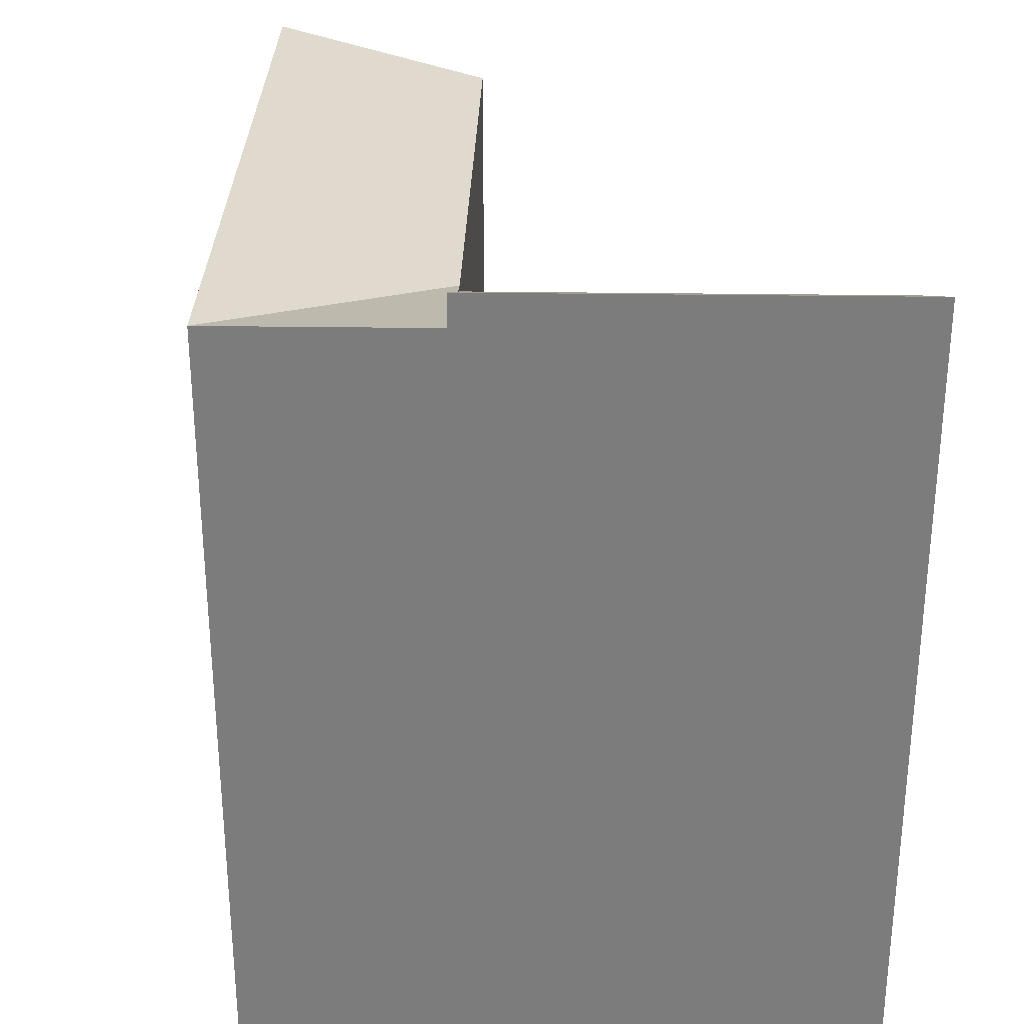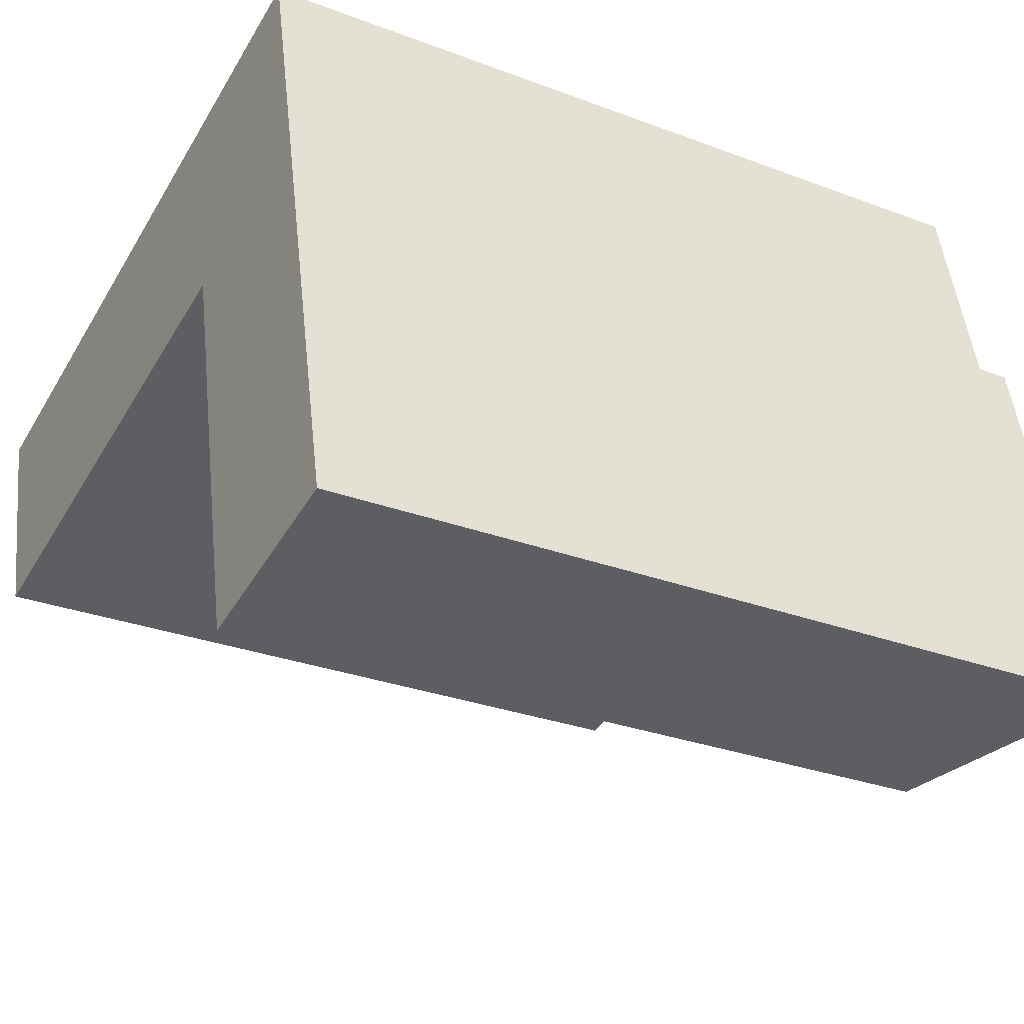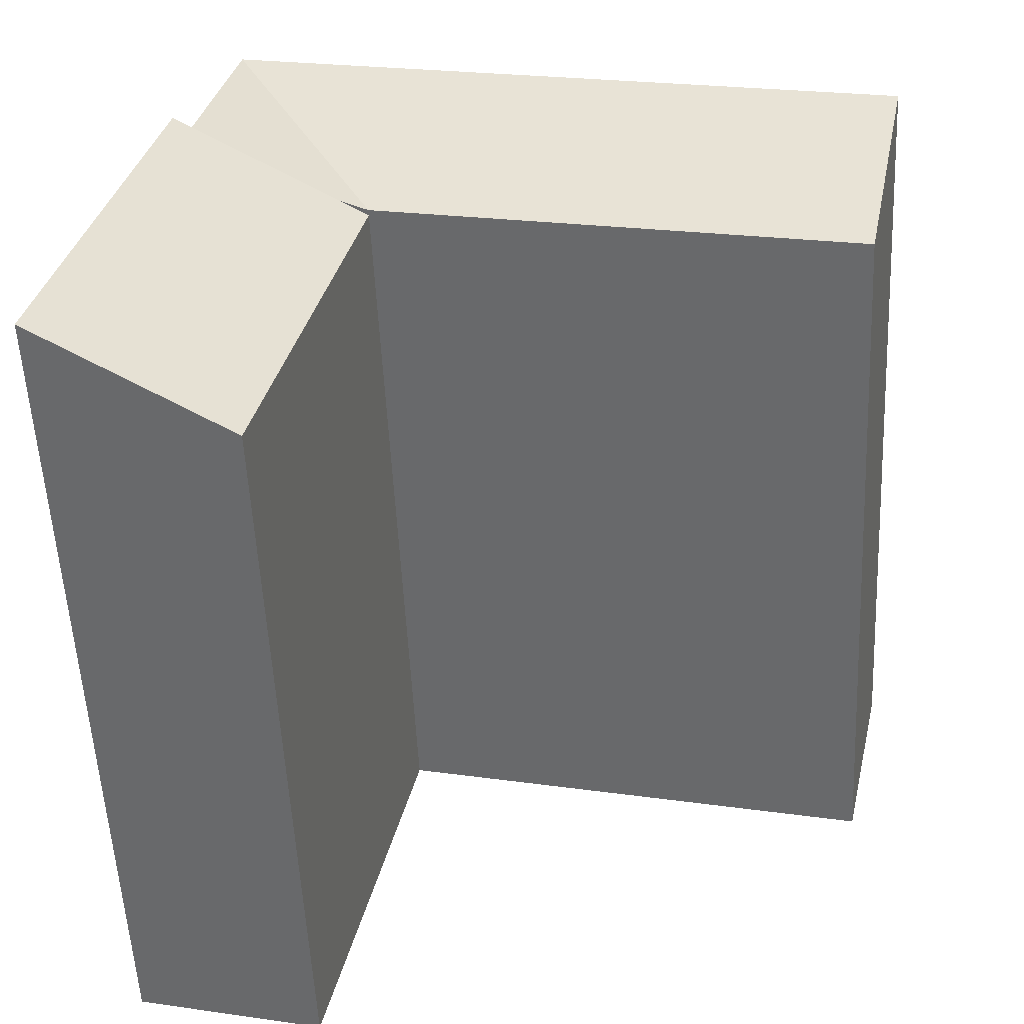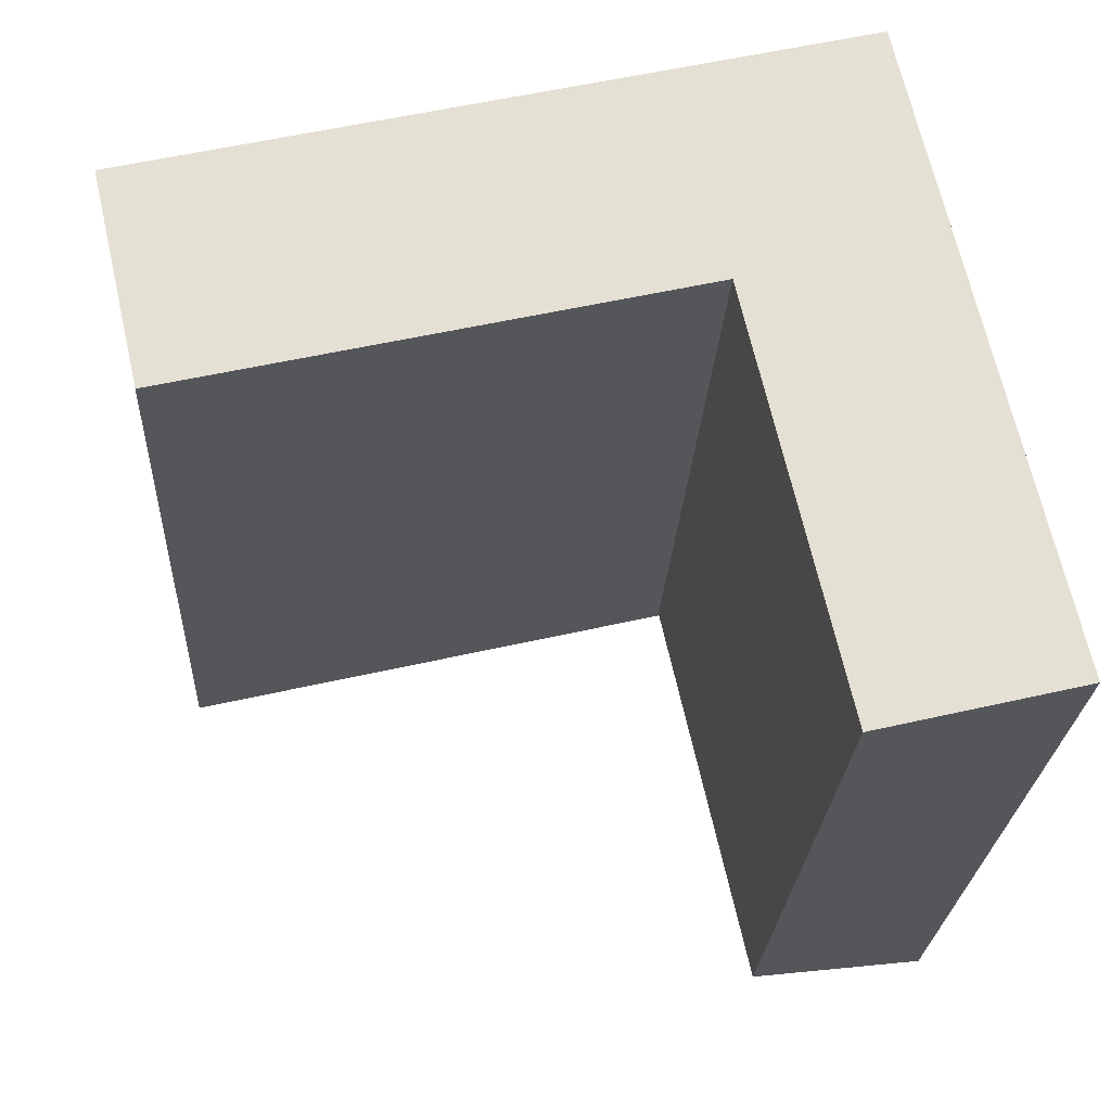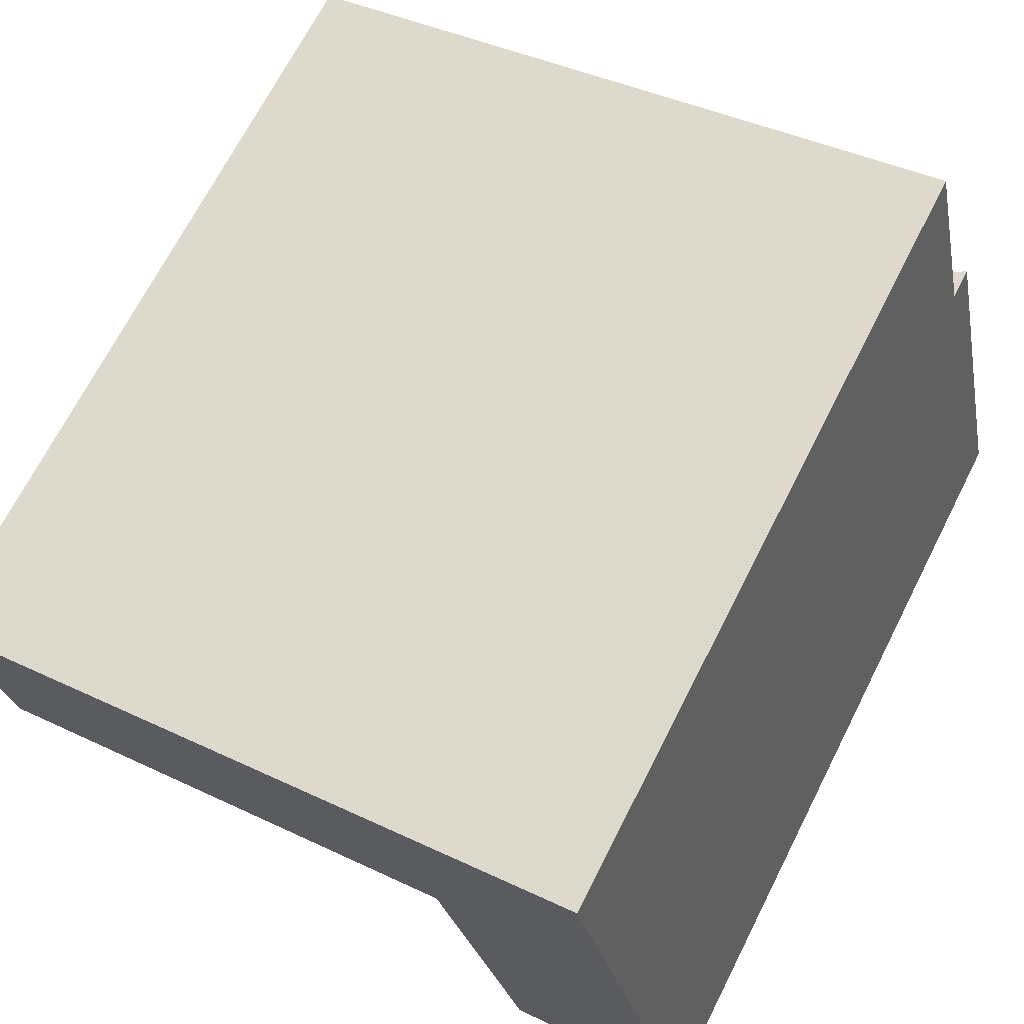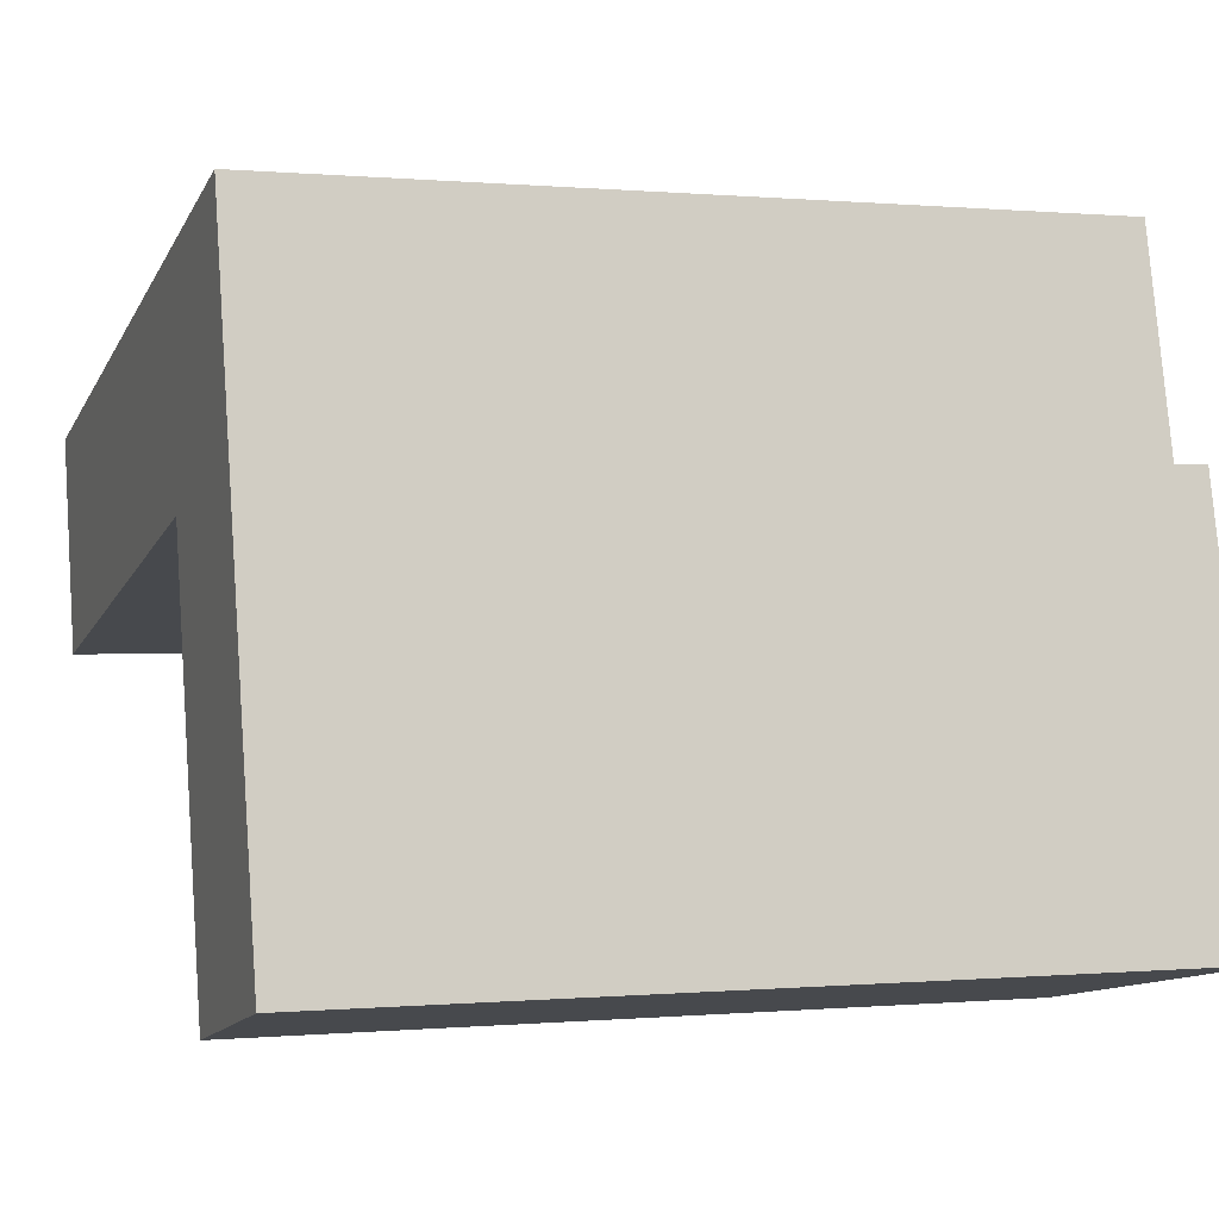
<metadata>
{"format":"obj","ext":"obj","renderer":"f3d","projection":"perspective","resolution":1024,"background":"white","views":[{"elev":31.0,"azim":78.4,"up":"+Y"},{"elev":-28.6,"azim":60.4,"up":"+Z"},{"elev":-55.6,"azim":-177.2,"up":"+Z"},{"elev":-24.0,"azim":-2.9,"up":"+Z"},{"elev":69.4,"azim":27.0,"up":"+Z"},{"elev":0.0,"azim":70.2,"up":"+Z"}]}
</metadata>
<code>
v  2.979 24.54 13.39
v  2.979 23.57 13.39
v  5.696 24.54 1.354
v  2.979 -8.199e-16 13.39
v  5.696 -1.373e-06 1.355
v  1.57 -1.202e-15 19.63
v  1.57 23.57 19.63
v  -4.121 -1.118e-15 18.25
v  -18.79 -9.005e-16 14.71
v  -4.121 23.57 18.25
v  -18.79 23.57 14.71
v  -2.717 21.71 12.03
v  -2.717 21.89 12.03
v  -1.839 22.15 12.24
v  -17.38 21.89 8.544
v  -2.717 -7.369e-16 12.03
v  -17.38 -5.232e-16 8.545
v  0 -1.373e-06 -8.409e-23
v  0.0004621 21.71 -0.0006868
g defaultobject
f 1 2 3
f 3 4 5
f 4 3 6
f 6 3 2
f 6 2 7
f 7 8 6
f 8 7 9
f 9 7 10
f 9 10 11
f 12 13 14
f 13 12 15
f 15 12 16
f 15 16 17
f 1 14 2
f 12 18 16
f 18 12 19
f 19 5 18
f 5 19 3
f 11 17 9
f 17 11 15
f 8 4 6
f 4 8 5
f 5 8 16
f 16 8 9
f 16 9 17
f 18 5 16
f 13 10 7
f 10 13 11
f 11 13 15
f 12 3 19
f 3 12 14
f 3 14 1
f 2 13 7
f 13 2 14

</code>
